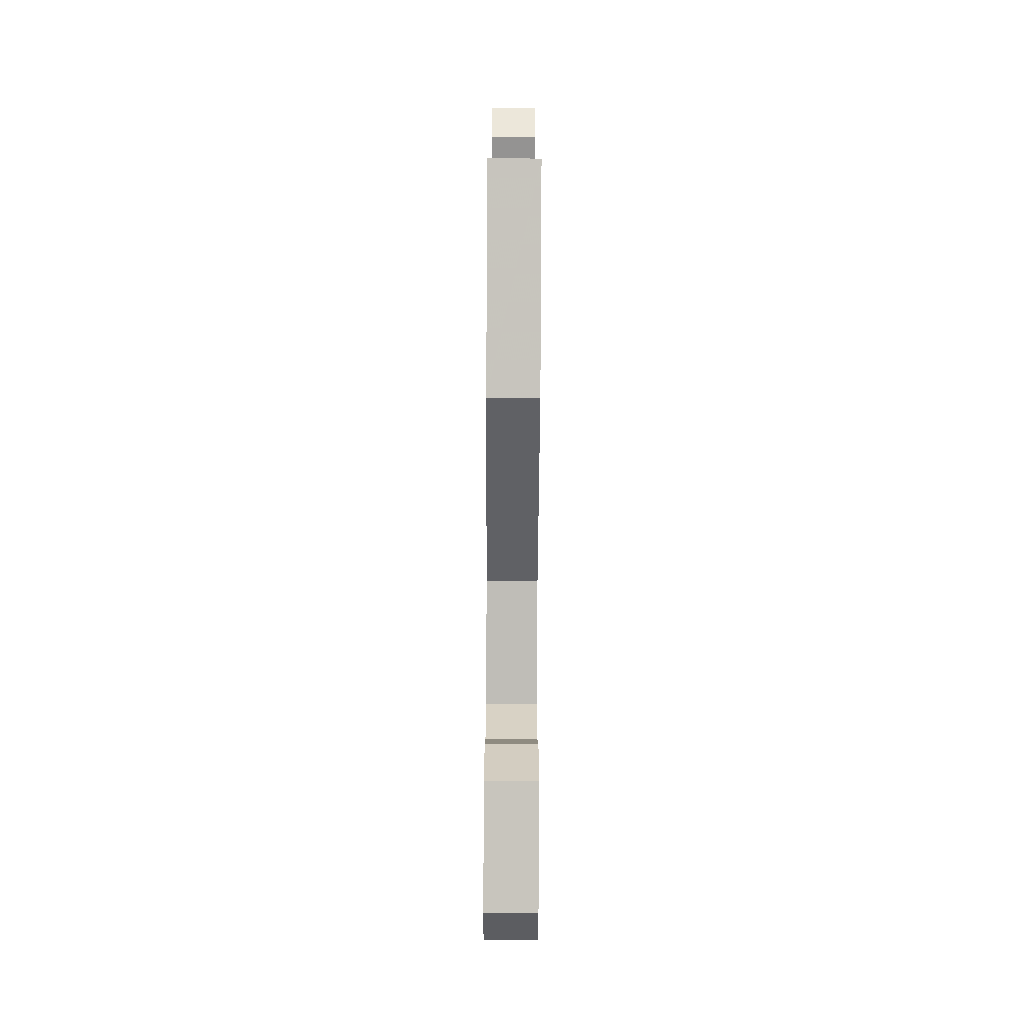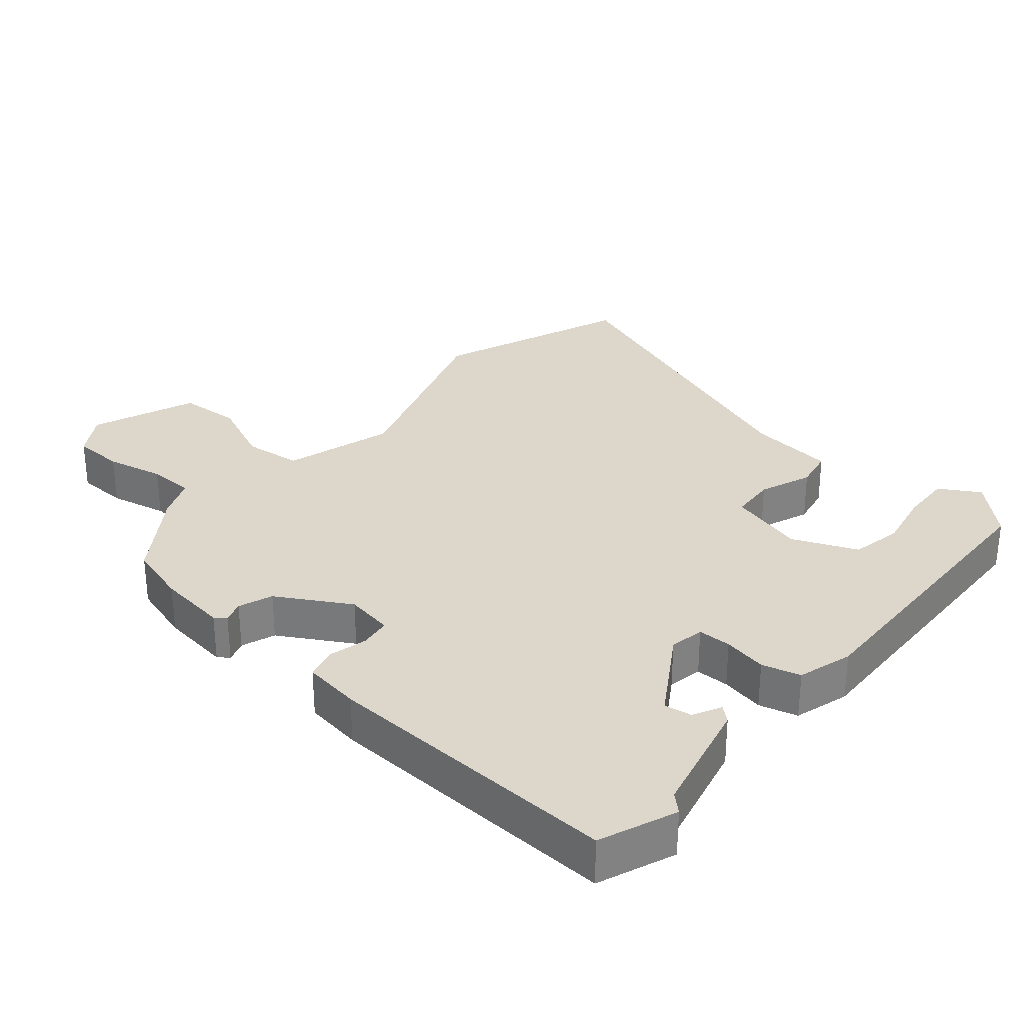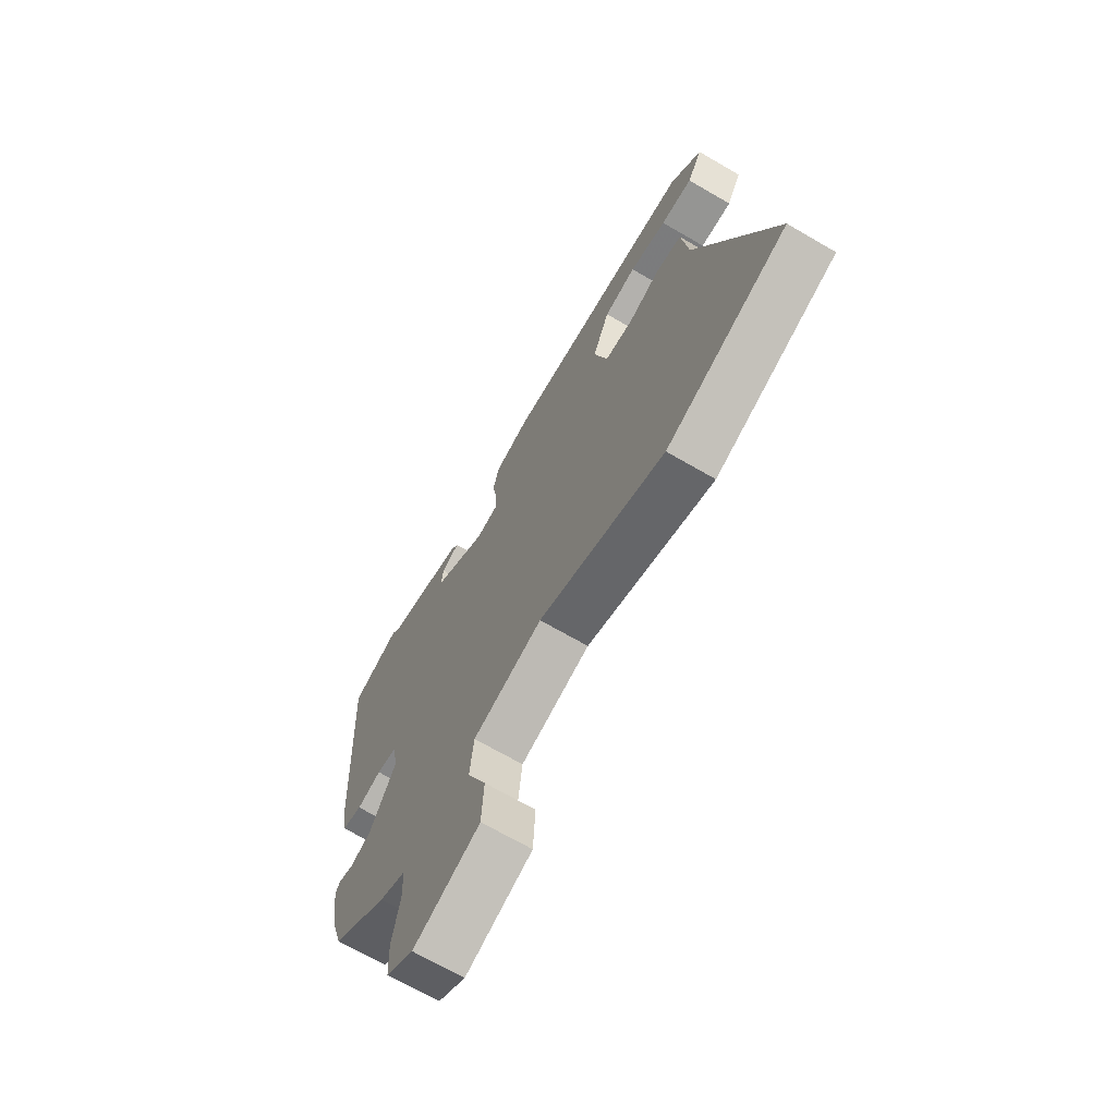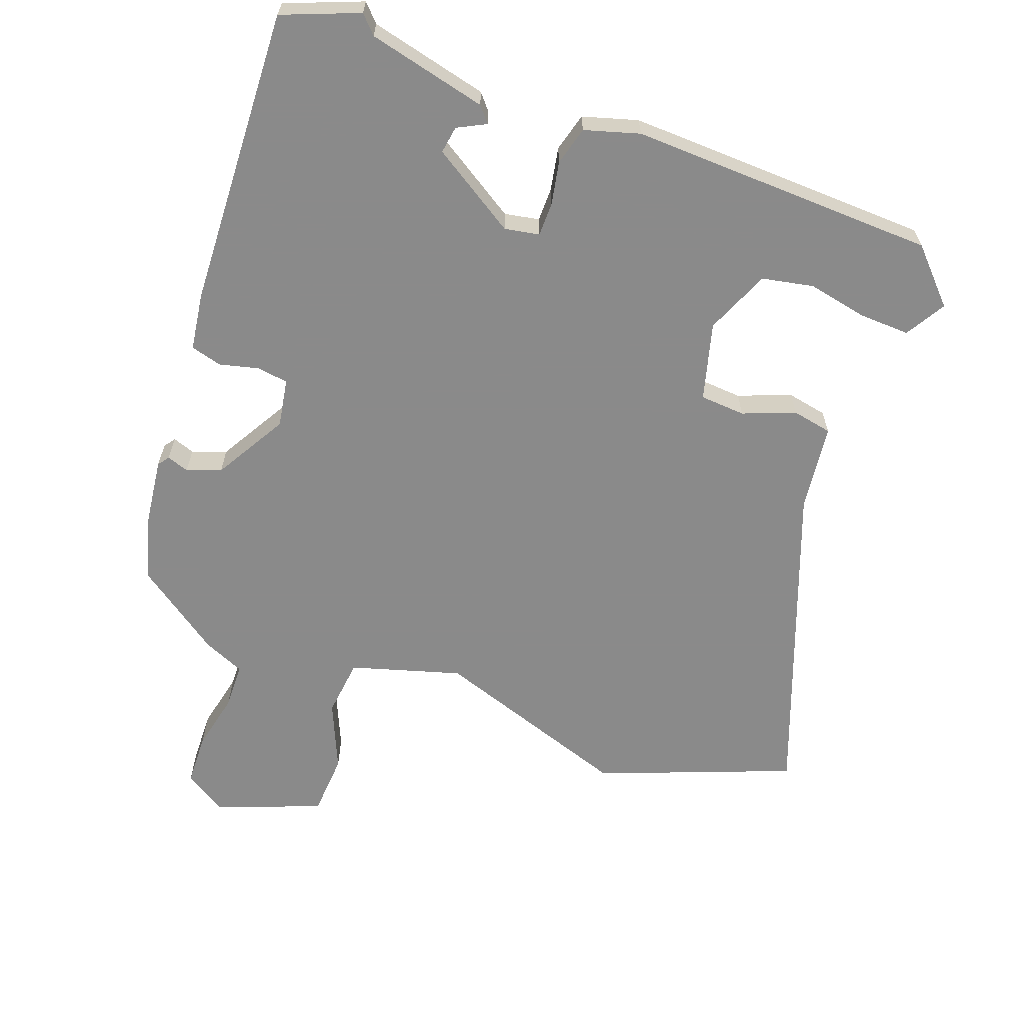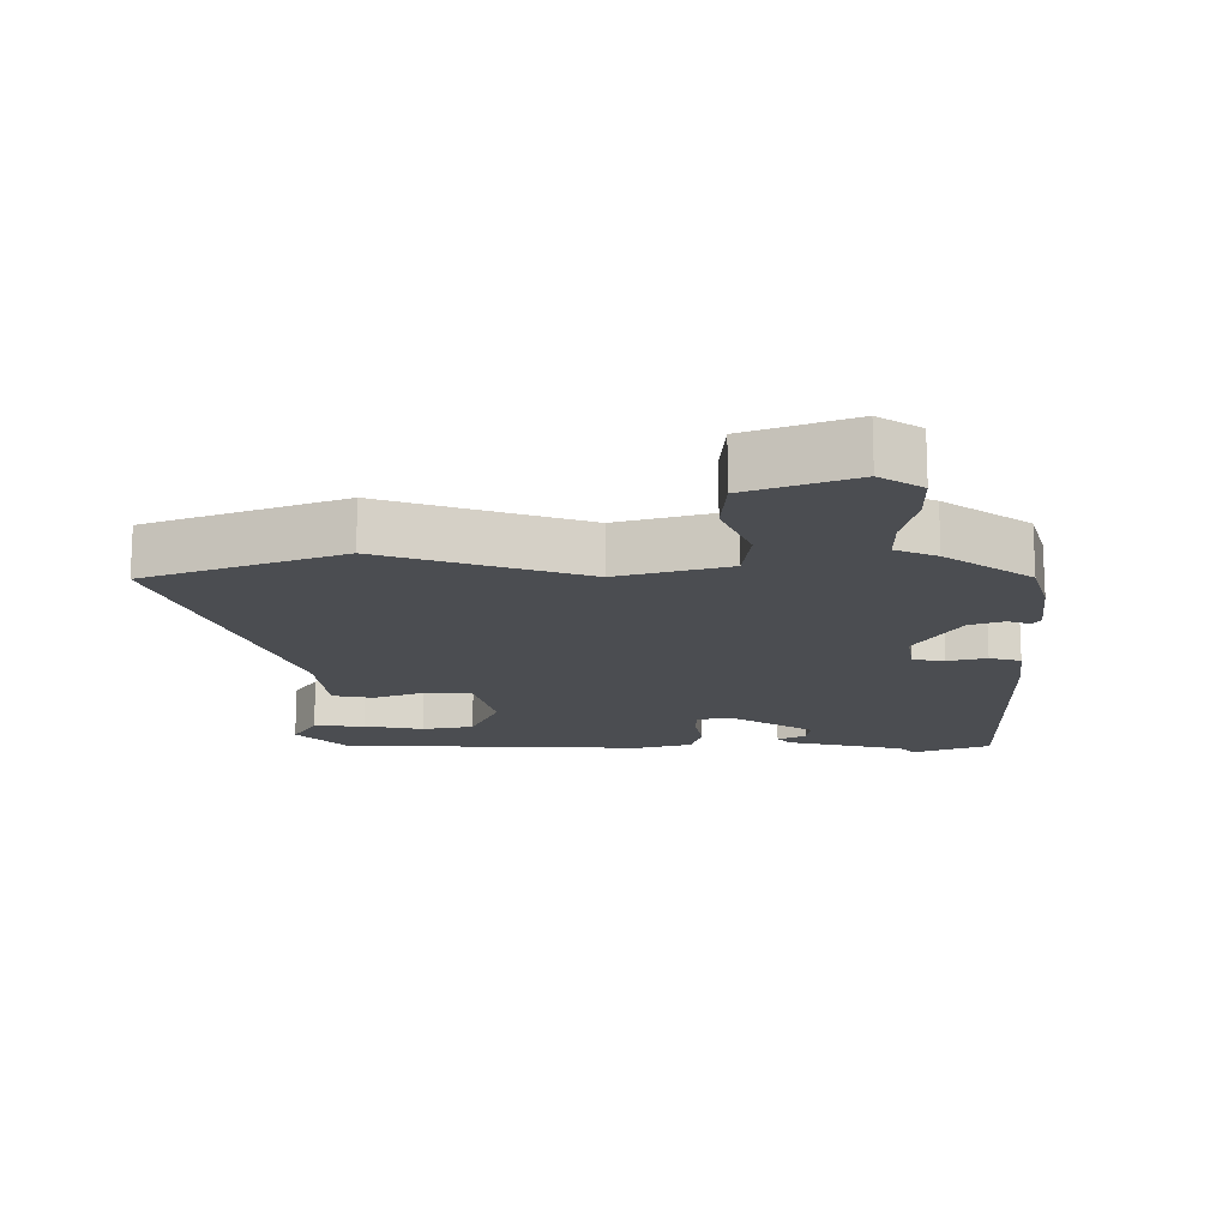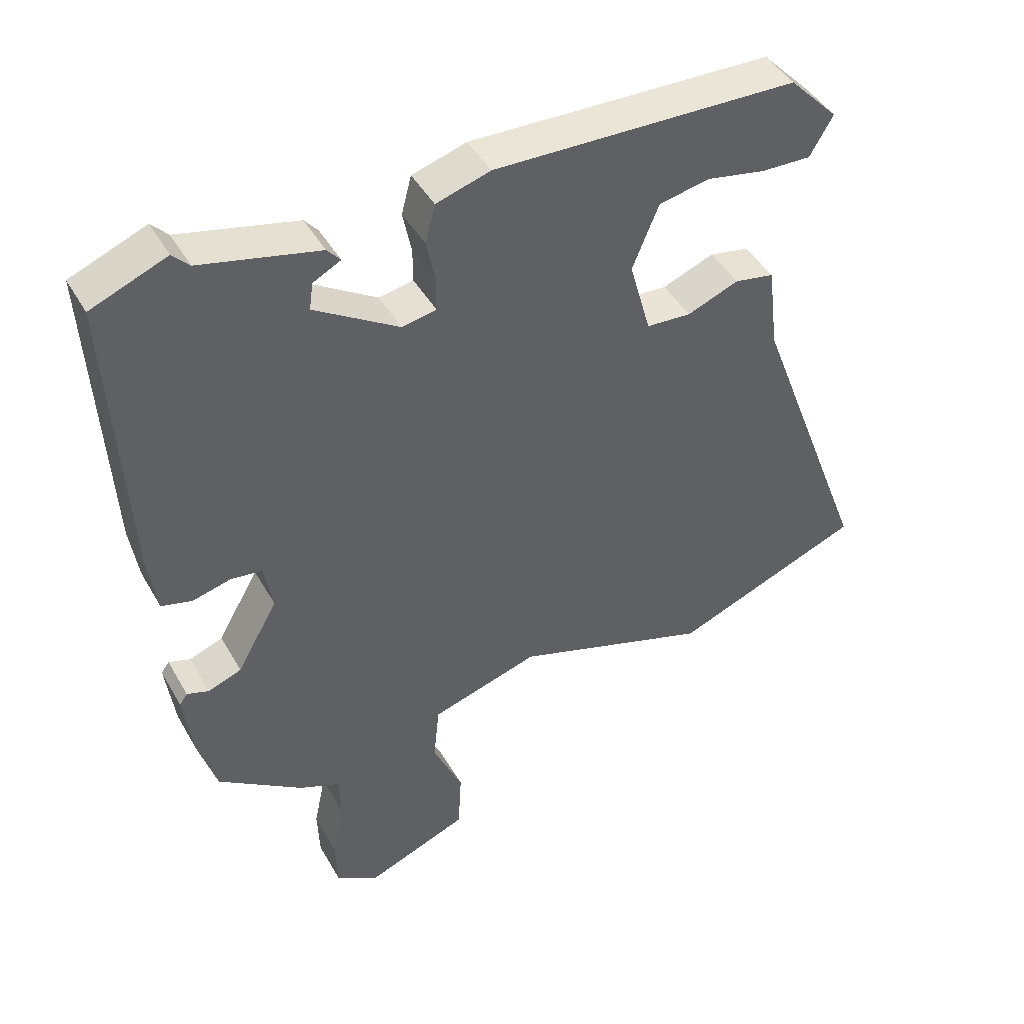
<metadata>
{"format":"obj","ext":"obj","renderer":"f3d","projection":"perspective","resolution":1024,"background":"white","views":[{"elev":-68.3,"azim":89.7,"up":"+Z"},{"elev":30.6,"azim":-50.1,"up":"+Y"},{"elev":-68.7,"azim":59.7,"up":"+Z"},{"elev":-63.6,"azim":-20.7,"up":"+Y"},{"elev":-15.6,"azim":179.2,"up":"+Y"},{"elev":44.2,"azim":-27.9,"up":"+Z"}]}
</metadata>
<code>
v -0.544 0.07 0.482
v -0.43 0.07 0.528
v -0.405 0.07 0.502
v -0.226 0.07 0.461
v -0.206 0.07 0.438
v -0.248 0.07 0.416
v -0.254 0.07 0.375
v -0.126 0.07 0.296
v -0.074 0.07 0.306
v -0.074 0.07 0.356
v -0.087 0.07 0.421
v -0.072 0.07 0.479
v 0.01 0.07 0.504
v 0.47 0.07 0.493
v 0.544 0.07 0.417
v 0.509 0.07 0.357
v 0.433 0.07 0.359
v 0.344 0.07 0.376
v 0.267 0.07 0.36
v 0.227 0.07 0.263
v 0.259 0.07 0.148
v 0.327 0.07 0.144
v 0.405 0.07 0.175
v 0.465 0.07 0.164
v 0.481 0.07 0.035
v 0.66 0.07 -0.437
v 0.372 0.07 -0.551
v 0.073 0.07 -0.454
v -0.091 0.07 -0.504
v -0.1 0.07 -0.591
v -0.055 0.07 -0.692
v -0.06 0.07 -0.785
v -0.216 0.07 -0.847
v -0.28 0.07 -0.807
v -0.283 0.07 -0.73
v -0.265 0.07 -0.643
v -0.267 0.07 -0.574
v -0.329 0.07 -0.548
v -0.458 0.07 -0.459
v -0.486 0.07 -0.367
v -0.5 0.07 -0.262
v -0.488 0.07 -0.245
v -0.455 0.07 -0.256
v -0.404 0.07 -0.237
v -0.342 0.07 -0.128
v -0.355 0.07 -0.056
v -0.402 0.07 -0.05
v -0.46 0.07 -0.065
v -0.507 0.07 -0.053
v -0.52 0.07 0.033
v -0.544 0 0.482
v -0.43 0 0.528
v -0.405 0 0.502
v -0.226 0 0.461
v -0.206 0 0.438
v -0.248 0 0.416
v -0.254 0 0.375
v -0.126 0 0.296
v -0.074 0 0.306
v -0.074 0 0.356
v -0.087 0 0.421
v -0.072 0 0.479
v 0.01 0 0.504
v 0.47 0 0.493
v 0.544 0 0.417
v 0.509 0 0.357
v 0.433 0 0.359
v 0.344 0 0.376
v 0.267 0 0.36
v 0.227 0 0.263
v 0.259 0 0.148
v 0.327 0 0.144
v 0.405 0 0.175
v 0.465 0 0.164
v 0.481 0 0.035
v 0.66 0 -0.437
v 0.372 0 -0.551
v 0.073 0 -0.454
v -0.091 0 -0.504
v -0.1 0 -0.591
v -0.055 0 -0.692
v -0.06 0 -0.785
v -0.216 0 -0.847
v -0.28 0 -0.807
v -0.283 0 -0.73
v -0.265 0 -0.643
v -0.267 0 -0.574
v -0.329 0 -0.548
v -0.458 0 -0.459
v -0.486 0 -0.367
v -0.5 0 -0.262
v -0.488 0 -0.245
v -0.455 0 -0.256
v -0.404 0 -0.237
v -0.342 0 -0.128
v -0.355 0 -0.056
v -0.402 0 -0.05
v -0.46 0 -0.065
v -0.507 0 -0.053
v -0.52 0 0.033
f 1 2 3
f 50 1 3
f 49 50 3
f 48 49 3
f 47 48 3
f 46 47 3
f 45 46 3
f 41 42 43
f 40 41 43
f 39 40 43
f 38 39 43
f 37 38 43
f 37 43 44
f 34 35 36
f 33 34 36
f 32 33 36
f 31 32 36
f 30 31 36
f 29 30 36 37
f 25 26 27 28
f 25 28 29
f 24 25 29
f 23 24 29
f 22 23 29
f 37 44 45
f 29 37 45
f 22 29 45
f 21 22 45
f 16 17 18
f 15 16 18
f 14 15 18
f 13 14 18
f 12 13 18
f 12 18 19
f 11 12 19
f 10 11 19
f 9 10 19 20
f 3 4 5 6
f 3 6 7
f 45 3 7
f 20 21 45
f 9 20 45
f 8 9 45
f 7 8 45
f 53 52 51
f 53 51 100
f 53 100 99
f 53 99 98
f 53 98 97
f 53 97 96
f 53 96 95
f 93 92 91
f 93 91 90
f 93 90 89
f 93 89 88
f 93 88 87
f 94 93 87
f 86 85 84
f 86 84 83
f 86 83 82
f 86 82 81
f 86 81 80
f 87 86 80 79
f 78 77 76 75
f 79 78 75
f 79 75 74
f 79 74 73
f 79 73 72
f 95 94 87
f 95 87 79
f 95 79 72
f 95 72 71
f 68 67 66
f 68 66 65
f 68 65 64
f 68 64 63
f 68 63 62
f 69 68 62
f 69 62 61
f 69 61 60
f 70 69 60 59
f 56 55 54 53
f 57 56 53
f 57 53 95
f 95 71 70
f 95 70 59
f 95 59 58
f 95 58 57
f 1 51 52 2
f 2 52 53 3
f 3 53 54 4
f 4 54 55 5
f 5 55 56 6
f 6 56 57 7
f 7 57 58 8
f 8 58 59 9
f 9 59 60 10
f 10 60 61 11
f 11 61 62 12
f 12 62 63 13
f 13 63 64 14
f 14 64 65 15
f 15 65 66 16
f 16 66 67 17
f 17 67 68 18
f 18 68 69 19
f 19 69 70 20
f 20 70 71 21
f 21 71 72 22
f 22 72 73 23
f 23 73 74 24
f 24 74 75 25
f 25 75 76 26
f 26 76 77 27
f 27 77 78 28
f 28 78 79 29
f 29 79 80 30
f 30 80 81 31
f 31 81 82 32
f 32 82 83 33
f 33 83 84 34
f 34 84 85 35
f 35 85 86 36
f 36 86 87 37
f 37 87 88 38
f 38 88 89 39
f 39 89 90 40
f 40 90 91 41
f 41 91 92 42
f 42 92 93 43
f 43 93 94 44
f 44 94 95 45
f 45 95 96 46
f 46 96 97 47
f 47 97 98 48
f 48 98 99 49
f 49 99 100 50
f 50 100 51 1

</code>
